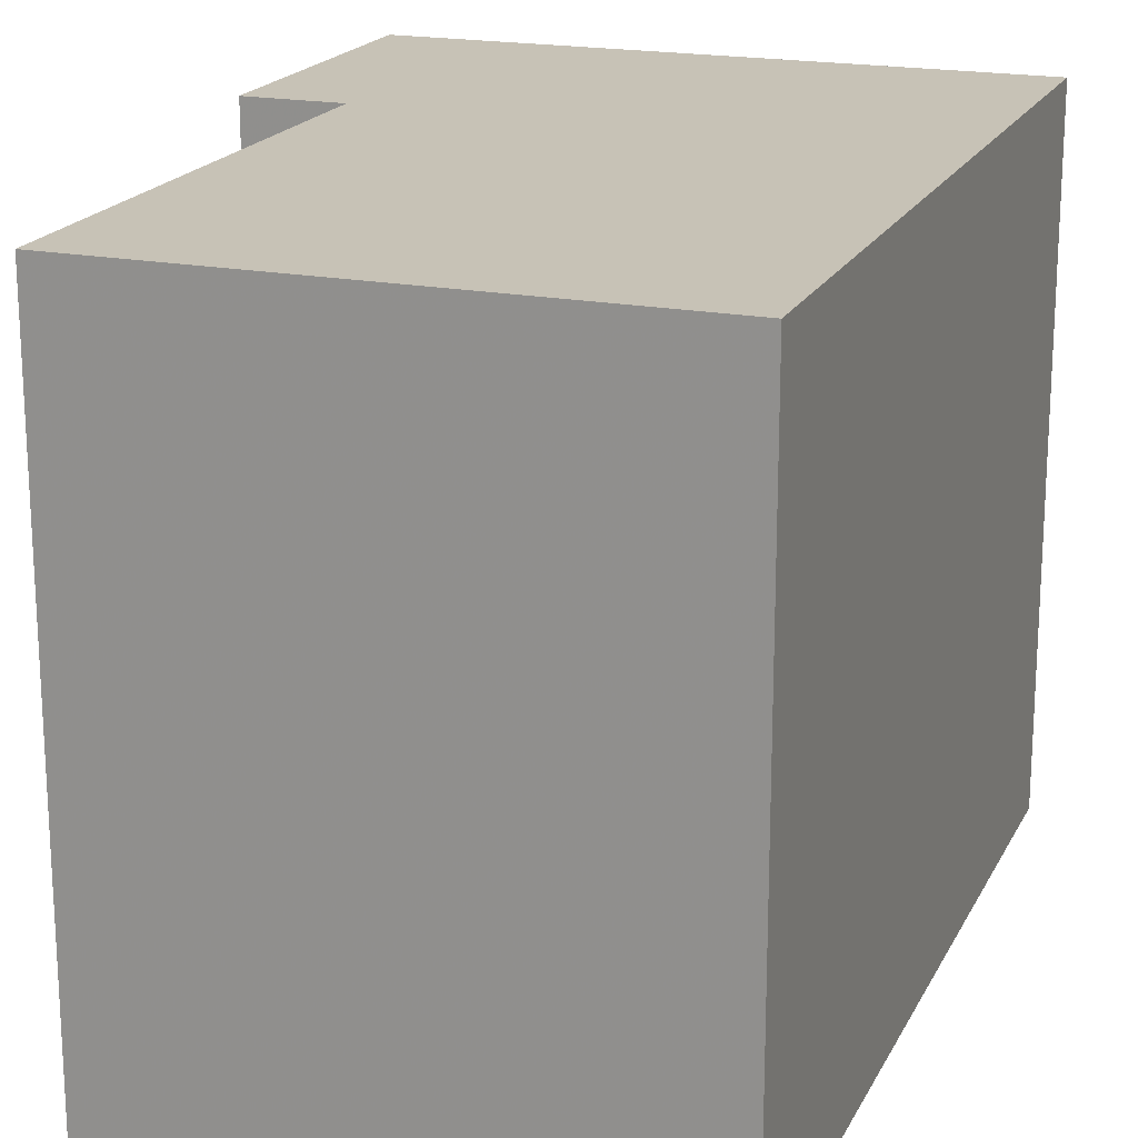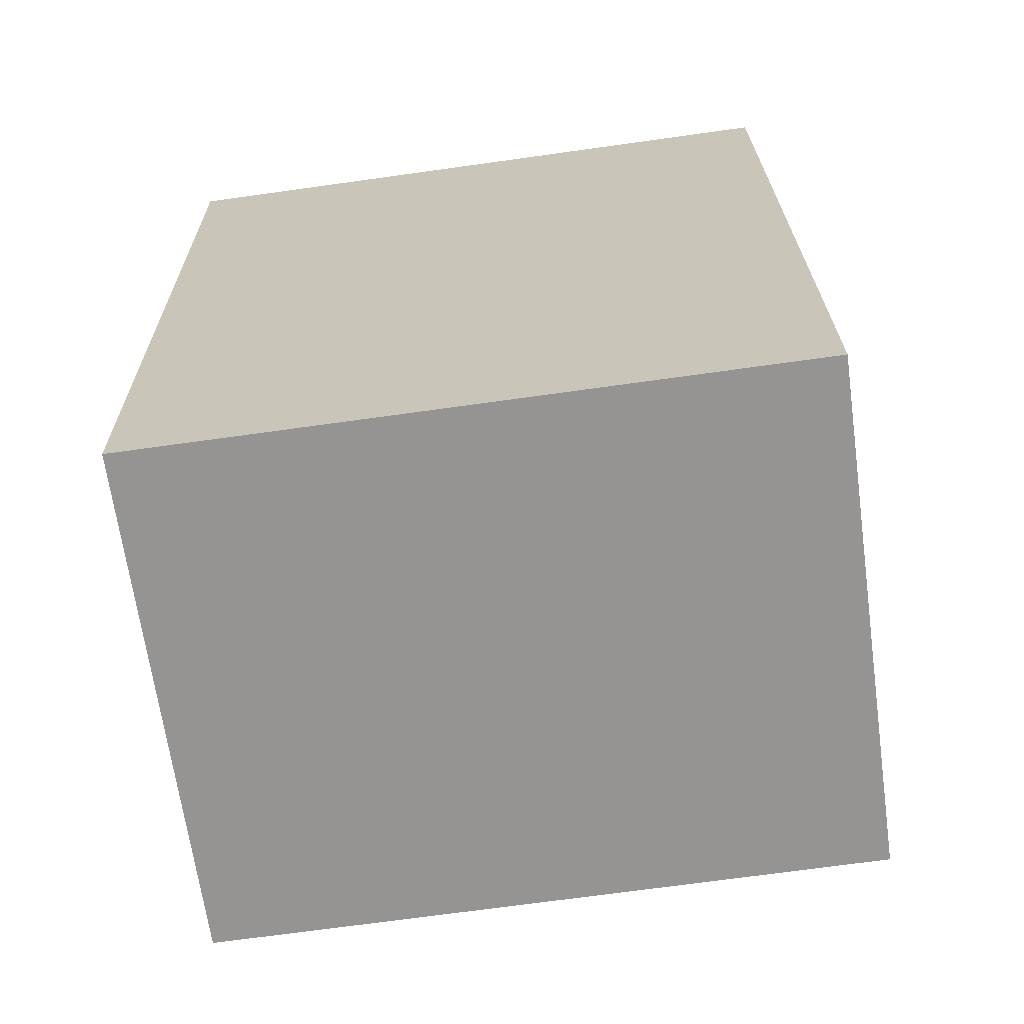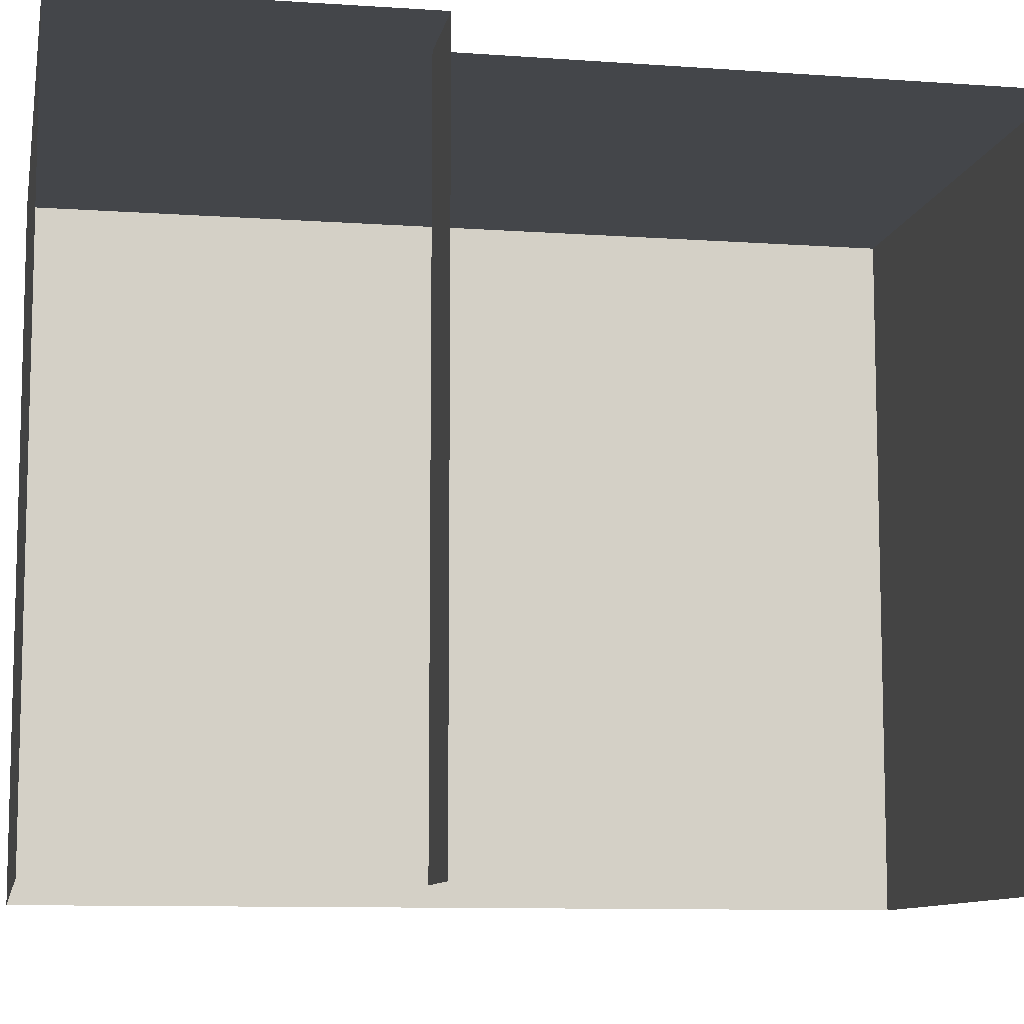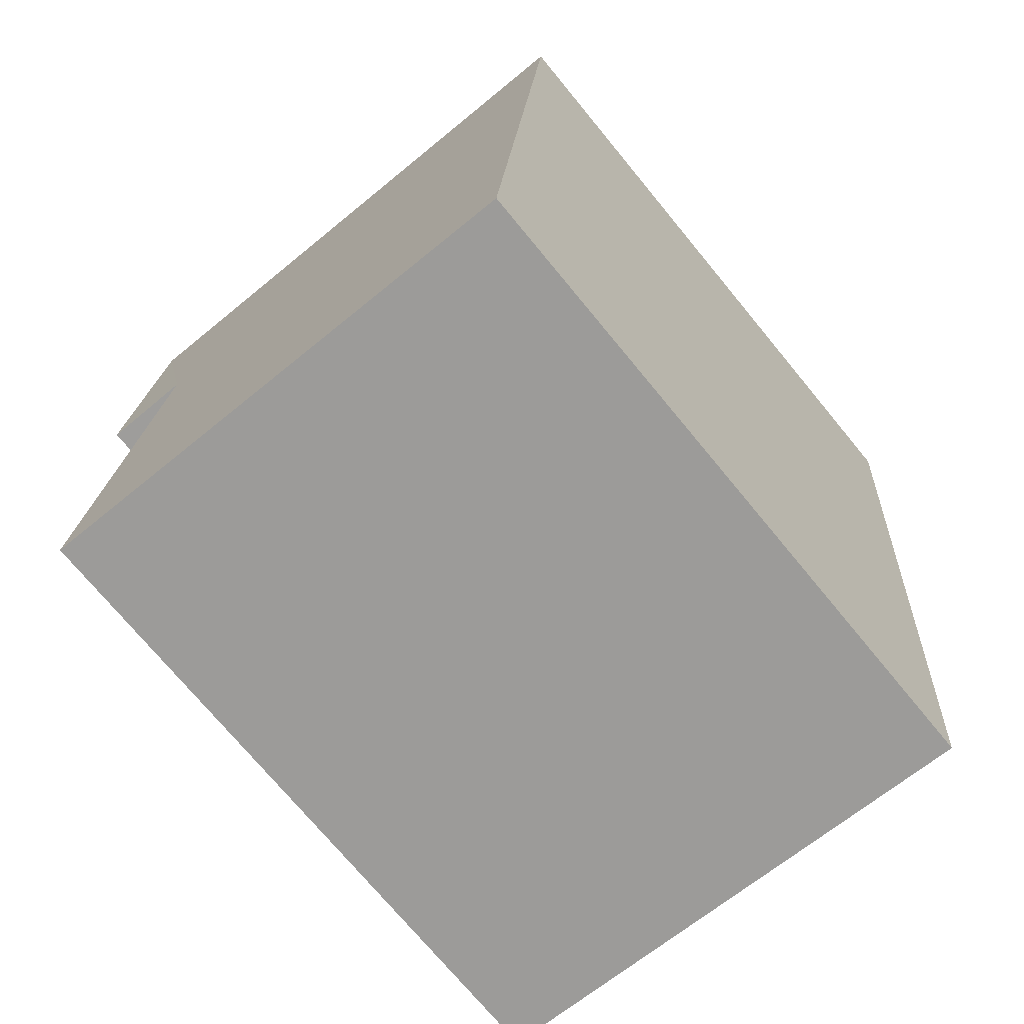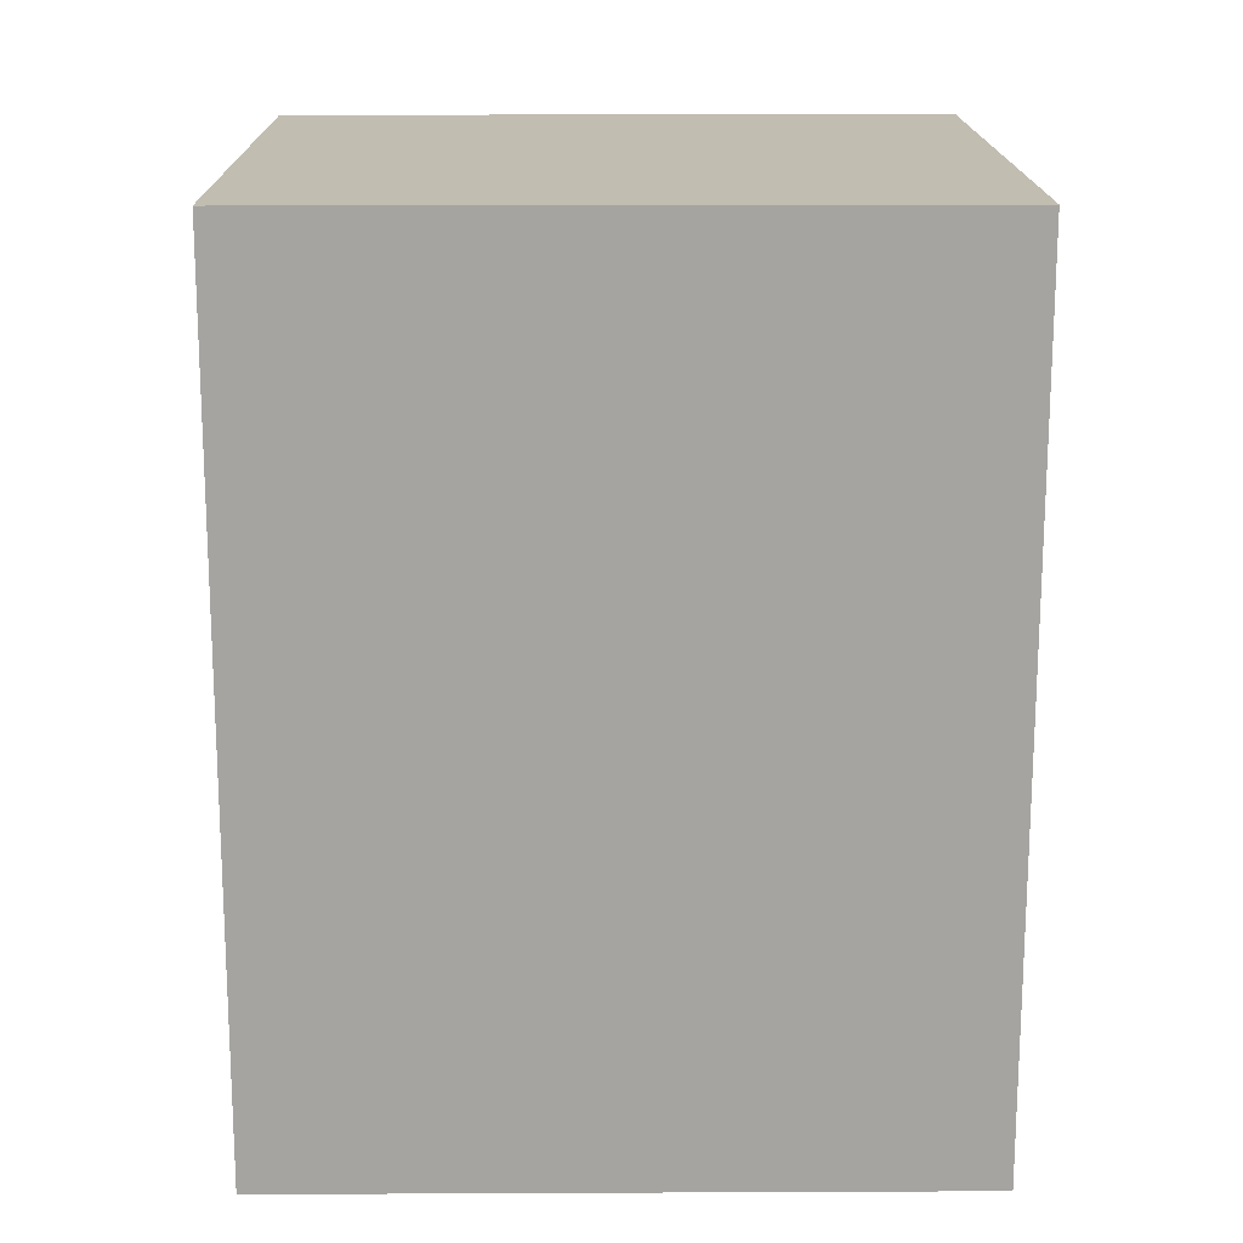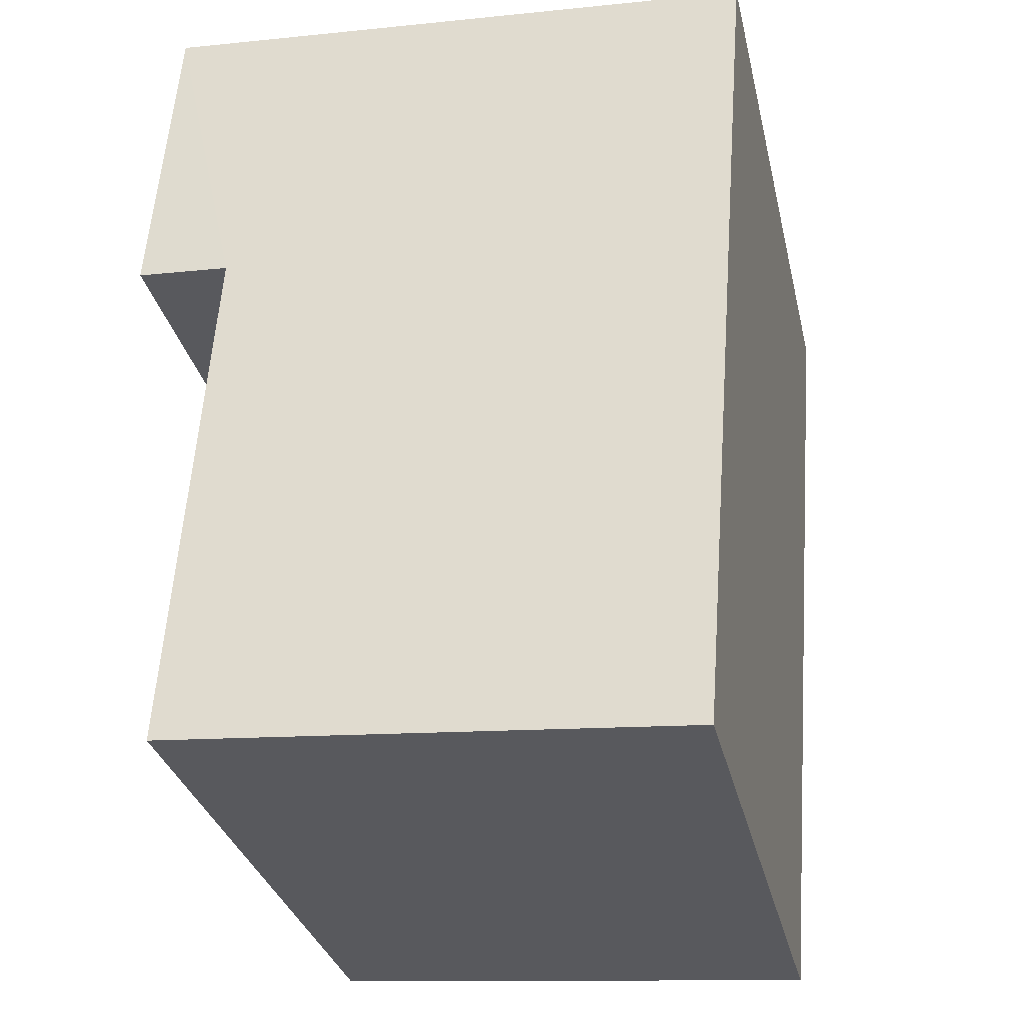
<metadata>
{"format":"obj","ext":"obj","renderer":"f3d","projection":"perspective","resolution":1024,"background":"white","views":[{"elev":19.2,"azim":15.7,"up":"+Z"},{"elev":-71.4,"azim":97.9,"up":"+Y"},{"elev":-9.7,"azim":-104.9,"up":"+Z"},{"elev":-73.1,"azim":39.5,"up":"+Y"},{"elev":12.5,"azim":89.3,"up":"+Y"},{"elev":-31.2,"azim":12.7,"up":"+Y"}]}
</metadata>
<code>
v -3.722e+05 -1.053e+05 24.9
v -3.722e+05 -1.053e+05 24.9
v -3.722e+05 -1.053e+05 24.9
v -3.722e+05 -1.053e+05 24.9
v -3.722e+05 -1.053e+05 24.9
v -3.722e+05 -1.053e+05 24.9
v -3.722e+05 -1.053e+05 31.94
v -3.722e+05 -1.053e+05 31.94
v -3.722e+05 -1.053e+05 31.94
v -3.722e+05 -1.053e+05 31.94
v -3.722e+05 -1.053e+05 31.94
v -3.722e+05 -1.053e+05 31.94
f 1 2 3
f 3 2 4
f 1 5 2
f 4 2 6
f 11 4 6
f 12 11 6
f 2 5 7
f 9 2 7
f 7 8 9
f 8 10 9
f 9 11 12
f 9 10 11
f 3 11 10
f 3 4 11
f 8 1 3
f 10 8 3
f 7 5 1
f 8 7 1
f 9 12 6
f 2 9 6

</code>
